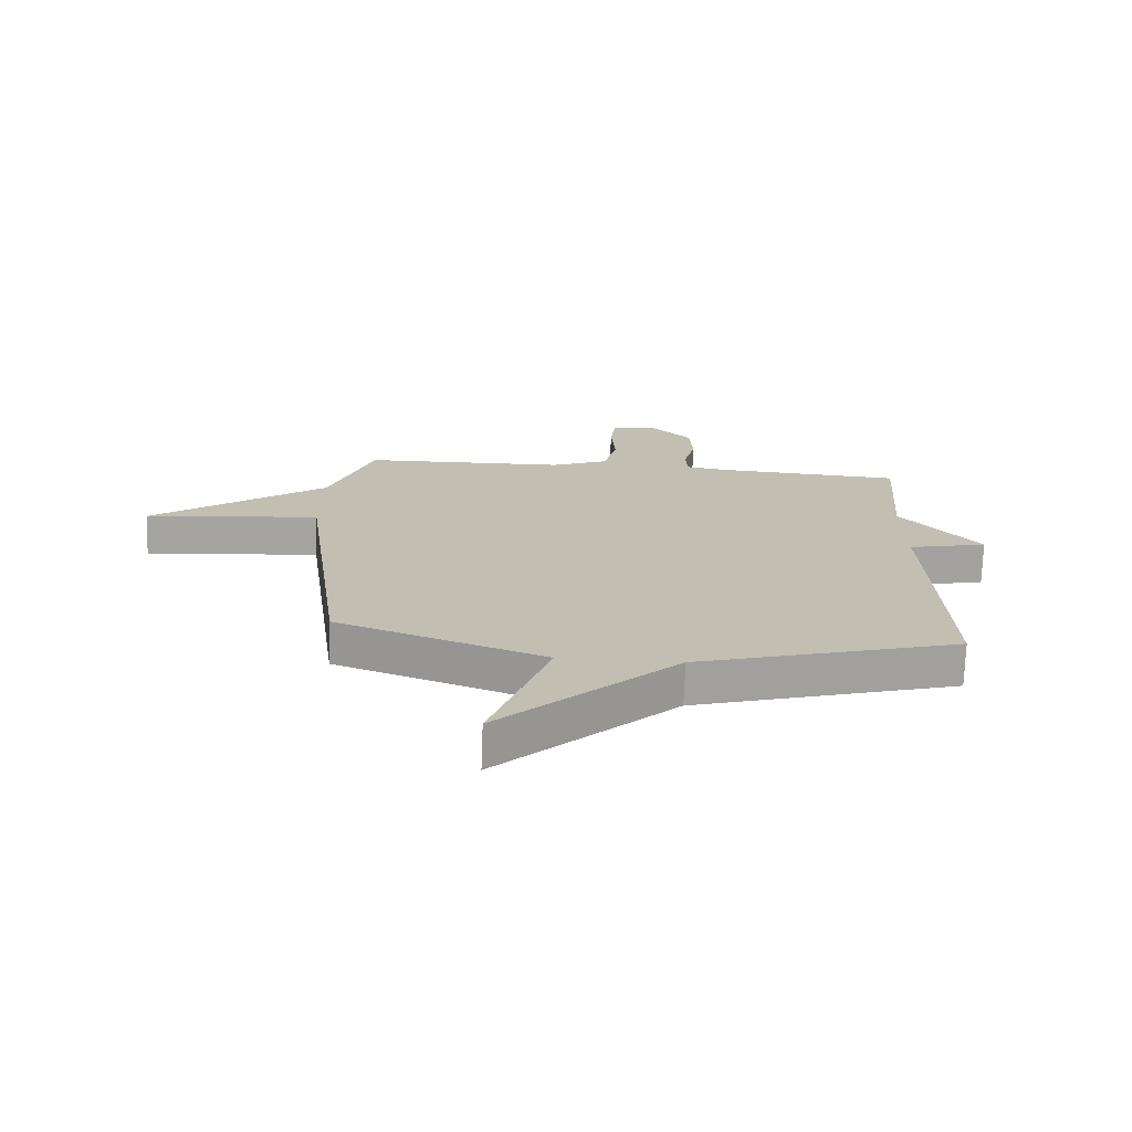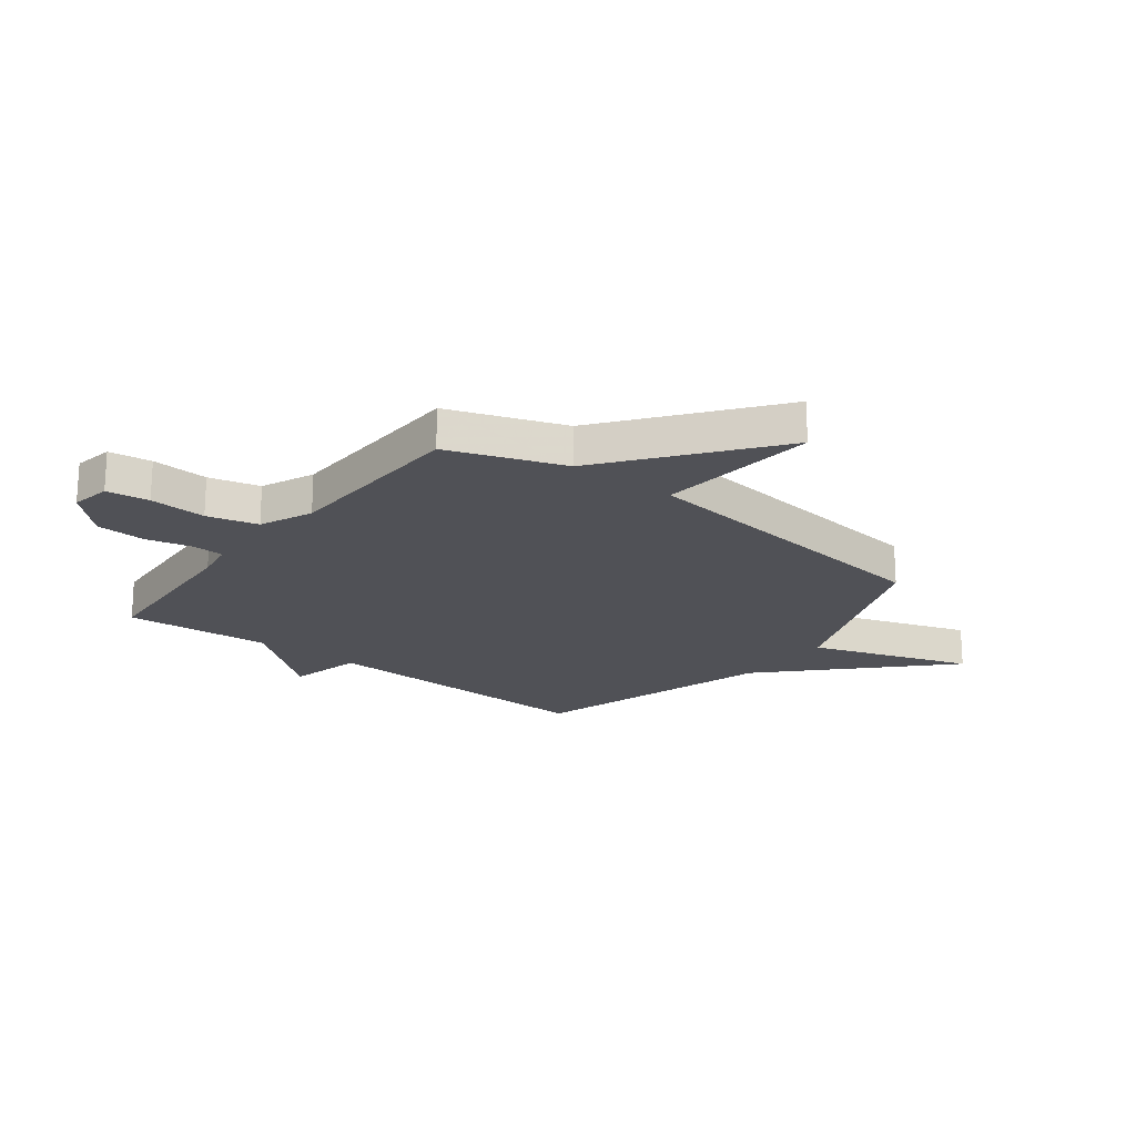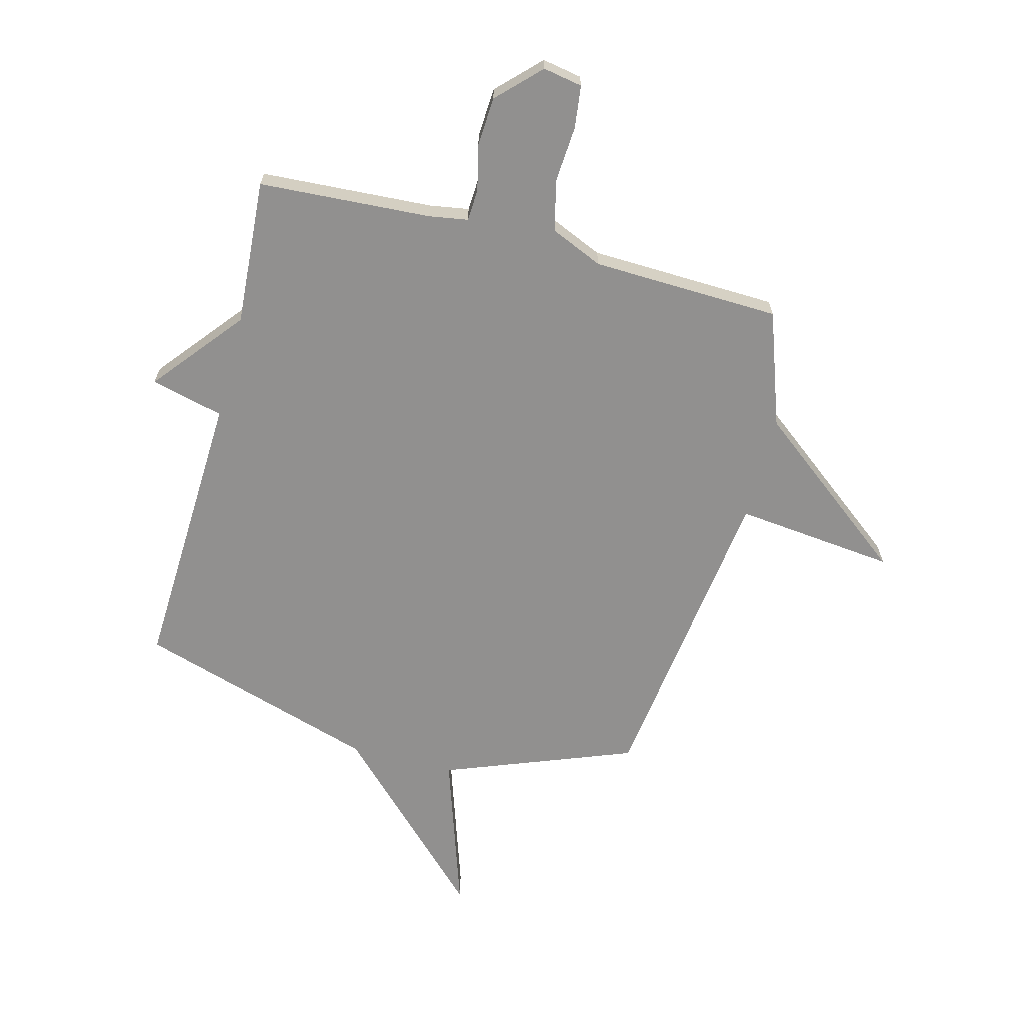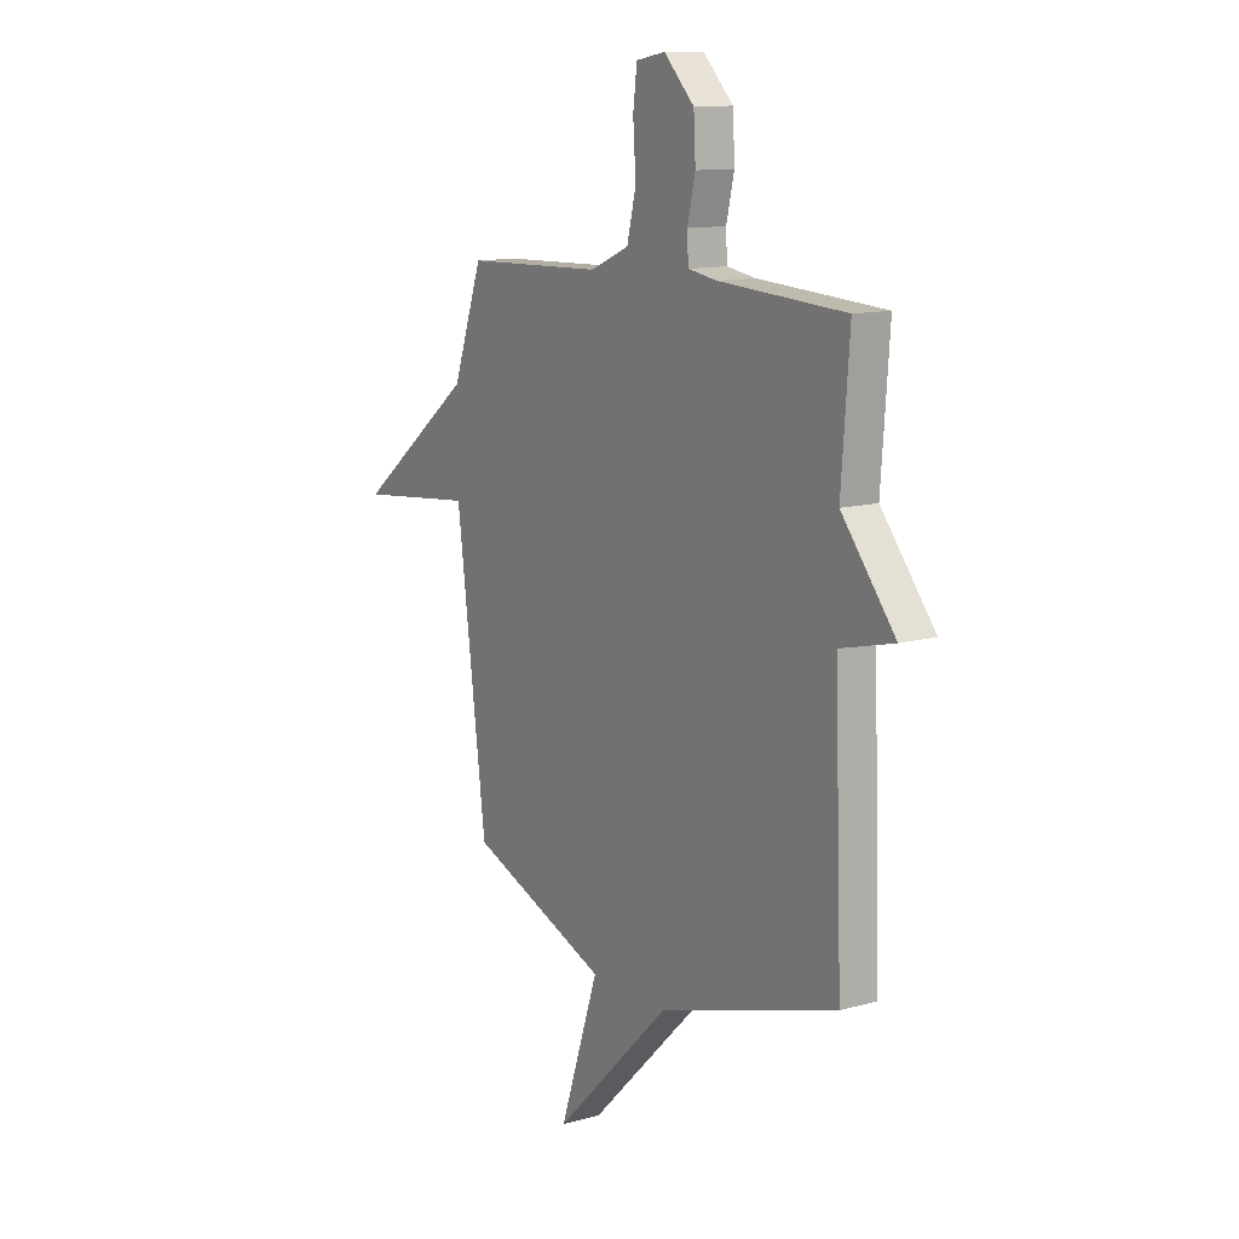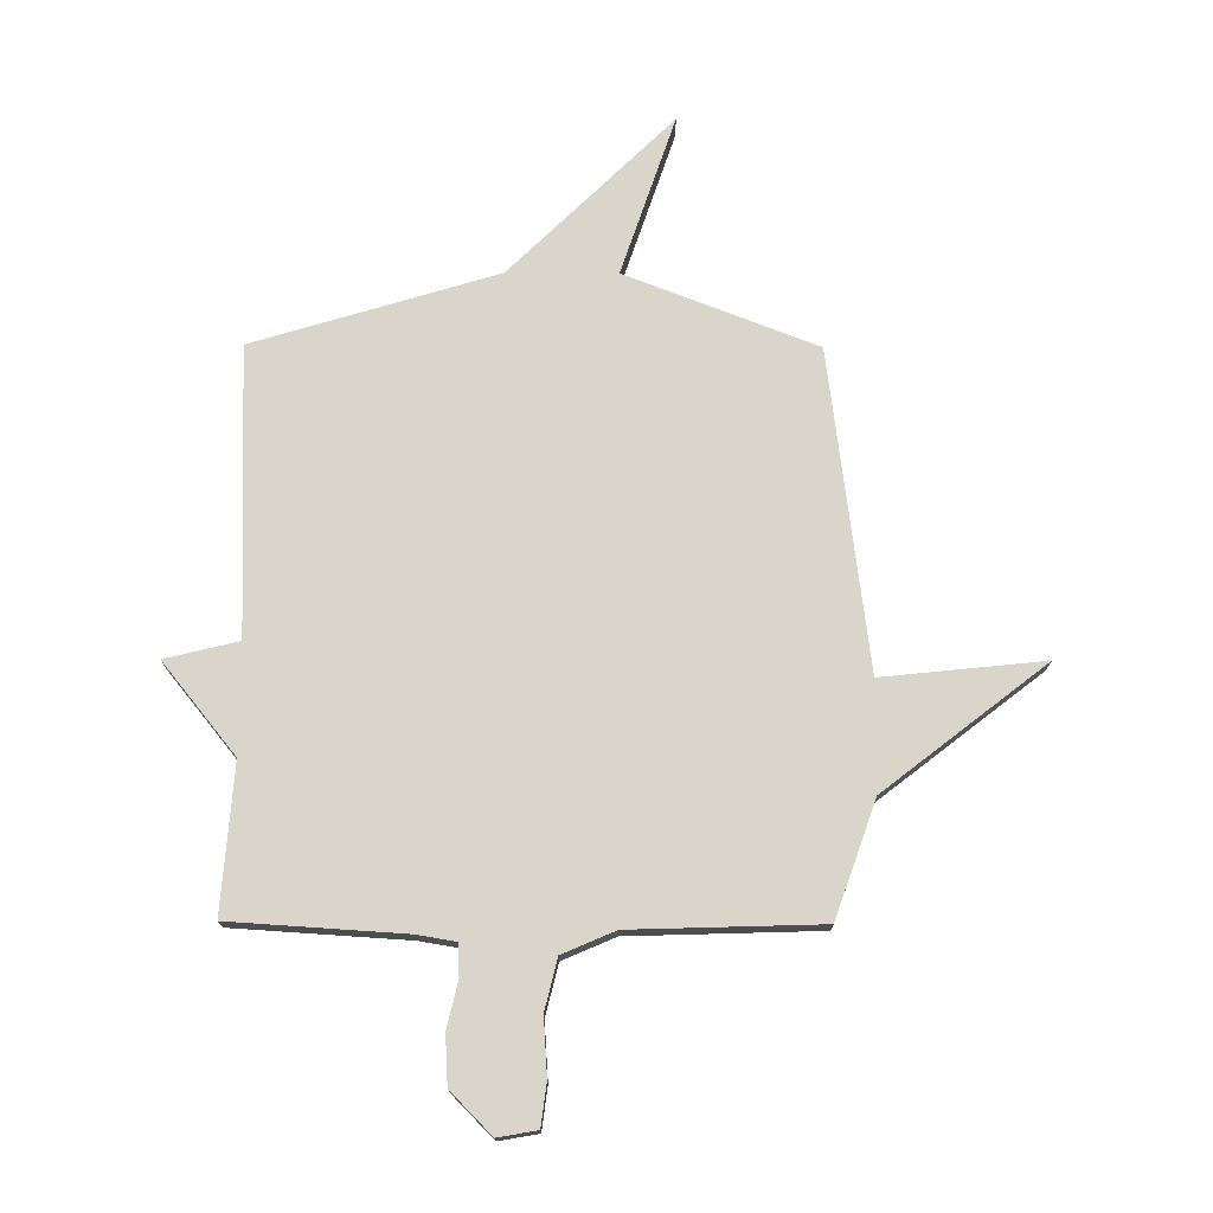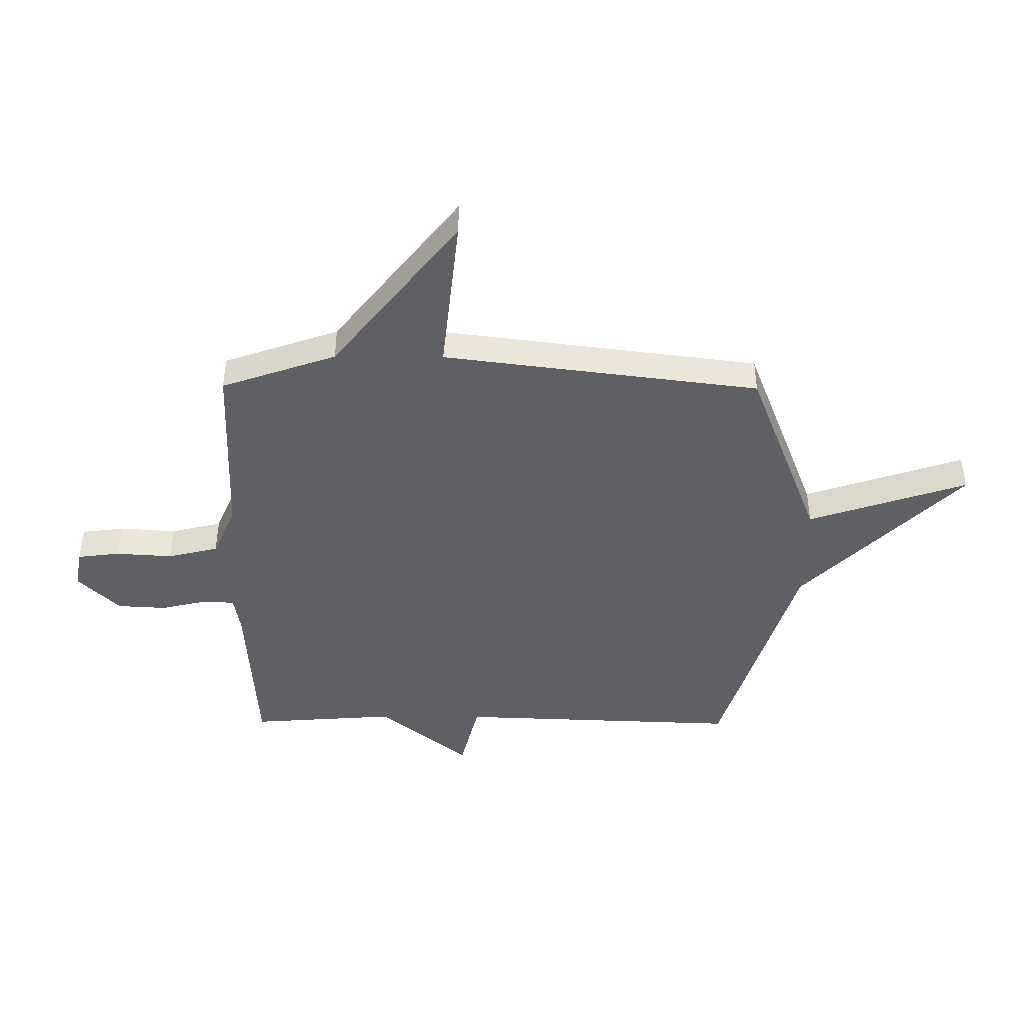
<metadata>
{"format":"obj","ext":"obj","renderer":"f3d","projection":"perspective","resolution":1024,"background":"white","views":[{"elev":-73.0,"azim":177.9,"up":"+Z"},{"elev":-20.5,"azim":52.6,"up":"+Y"},{"elev":-65.7,"azim":-14.8,"up":"+Y"},{"elev":12.2,"azim":-123.3,"up":"+Z"},{"elev":74.2,"azim":0.3,"up":"+Y"},{"elev":-44.1,"azim":89.6,"up":"+Y"}]}
</metadata>
<code>
v -0.5 0.07 -0.5
v -0.48 0.07 0.029
v -0.615 0.07 0.062
v -0.48 0.07 0.229
v -0.5 0.07 0.5
v -0.181 0.07 0.52
v -0.109 0.07 0.532
v -0.106 0.07 0.591
v -0.126 0.07 0.676
v -0.121 0.07 0.767
v -0.045 0.07 0.844
v 0.028 0.07 0.831
v 0.038 0.07 0.752
v 0.031 0.07 0.647
v 0.054 0.07 0.553
v 0.151 0.07 0.511
v 0.5 0.07 0.5
v 0.575 0.07 0.287
v 0.872 0.07 0.056
v 0.575 0.07 0.087
v 0.5 0.07 -0.5
v 0.148 0.07 -0.636
v 0.247 0.07 -0.931
v -0.052 0.07 -0.636
v -0.5 0 -0.5
v -0.48 0 0.029
v -0.615 0 0.062
v -0.48 0 0.229
v -0.5 0 0.5
v -0.181 0 0.52
v -0.109 0 0.532
v -0.106 0 0.591
v -0.126 0 0.676
v -0.121 0 0.767
v -0.045 0 0.844
v 0.028 0 0.831
v 0.038 0 0.752
v 0.031 0 0.647
v 0.054 0 0.553
v 0.151 0 0.511
v 0.5 0 0.5
v 0.575 0 0.287
v 0.872 0 0.056
v 0.575 0 0.087
v 0.5 0 -0.5
v 0.148 0 -0.636
v 0.247 0 -0.931
v -0.052 0 -0.636
f 22 23 24
f 24 1 2
f 22 24 2
f 21 22 2
f 20 21 2
f 18 19 20
f 2 3 4
f 20 2 4
f 18 20 4
f 17 18 4
f 16 17 4
f 15 16 4
f 12 13 14
f 11 12 14
f 10 11 14
f 9 10 14
f 8 9 14
f 7 8 14 15
f 6 7 15 4
f 4 5 6
f 48 47 46
f 26 25 48
f 26 48 46
f 26 46 45
f 26 45 44
f 44 43 42
f 28 27 26
f 28 26 44
f 28 44 42
f 28 42 41
f 28 41 40
f 28 40 39
f 38 37 36
f 38 36 35
f 38 35 34
f 38 34 33
f 38 33 32
f 39 38 32 31
f 28 39 31 30
f 30 29 28
f 1 25 26 2
f 2 26 27 3
f 3 27 28 4
f 4 28 29 5
f 5 29 30 6
f 6 30 31 7
f 7 31 32 8
f 8 32 33 9
f 9 33 34 10
f 10 34 35 11
f 11 35 36 12
f 12 36 37 13
f 13 37 38 14
f 14 38 39 15
f 15 39 40 16
f 16 40 41 17
f 17 41 42 18
f 18 42 43 19
f 19 43 44 20
f 20 44 45 21
f 21 45 46 22
f 22 46 47 23
f 23 47 48 24
f 24 48 25 1

</code>
